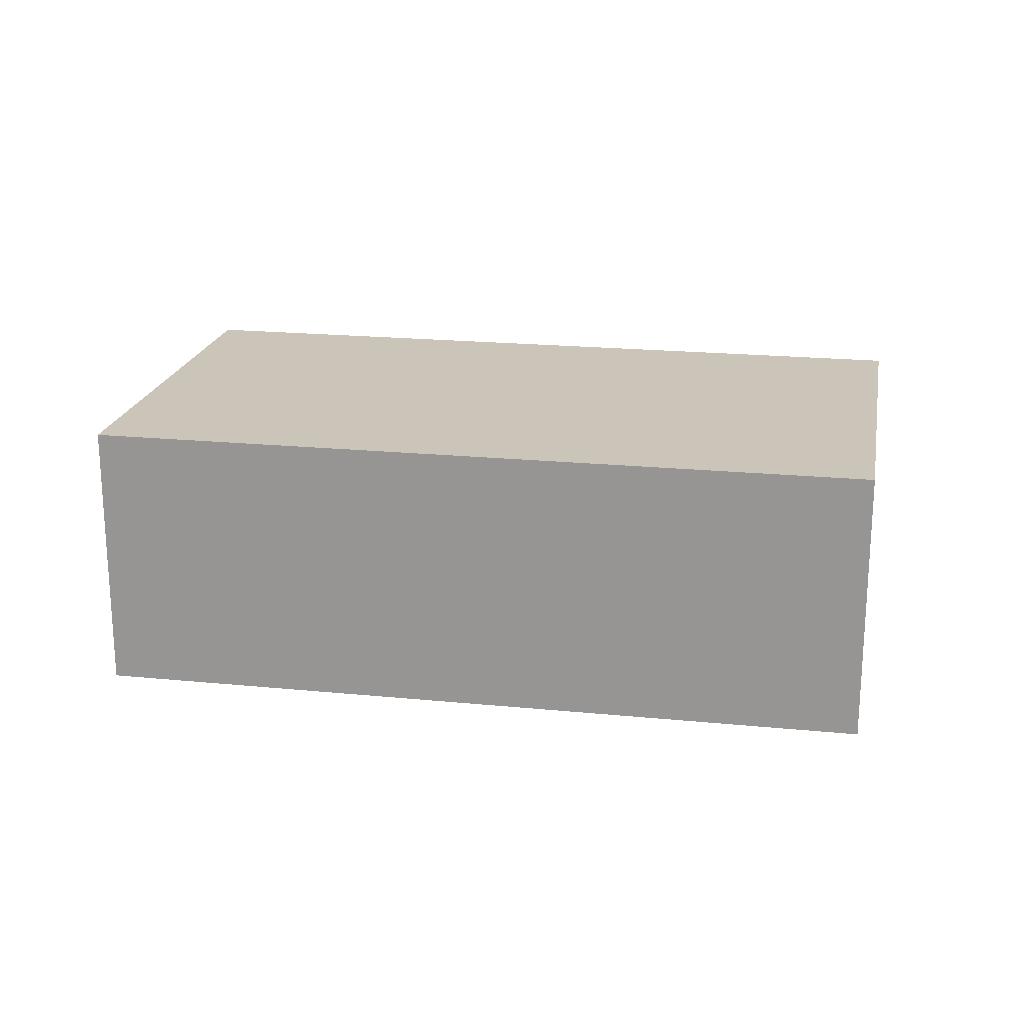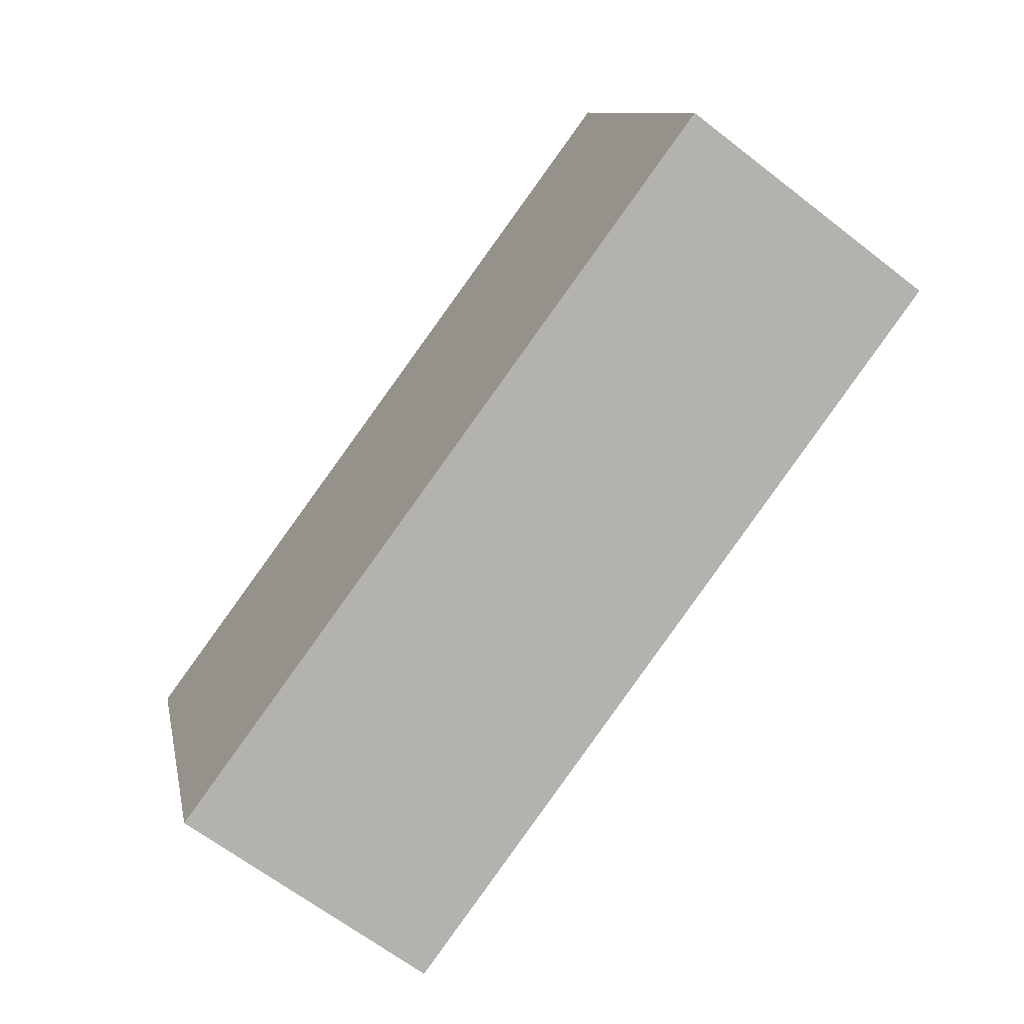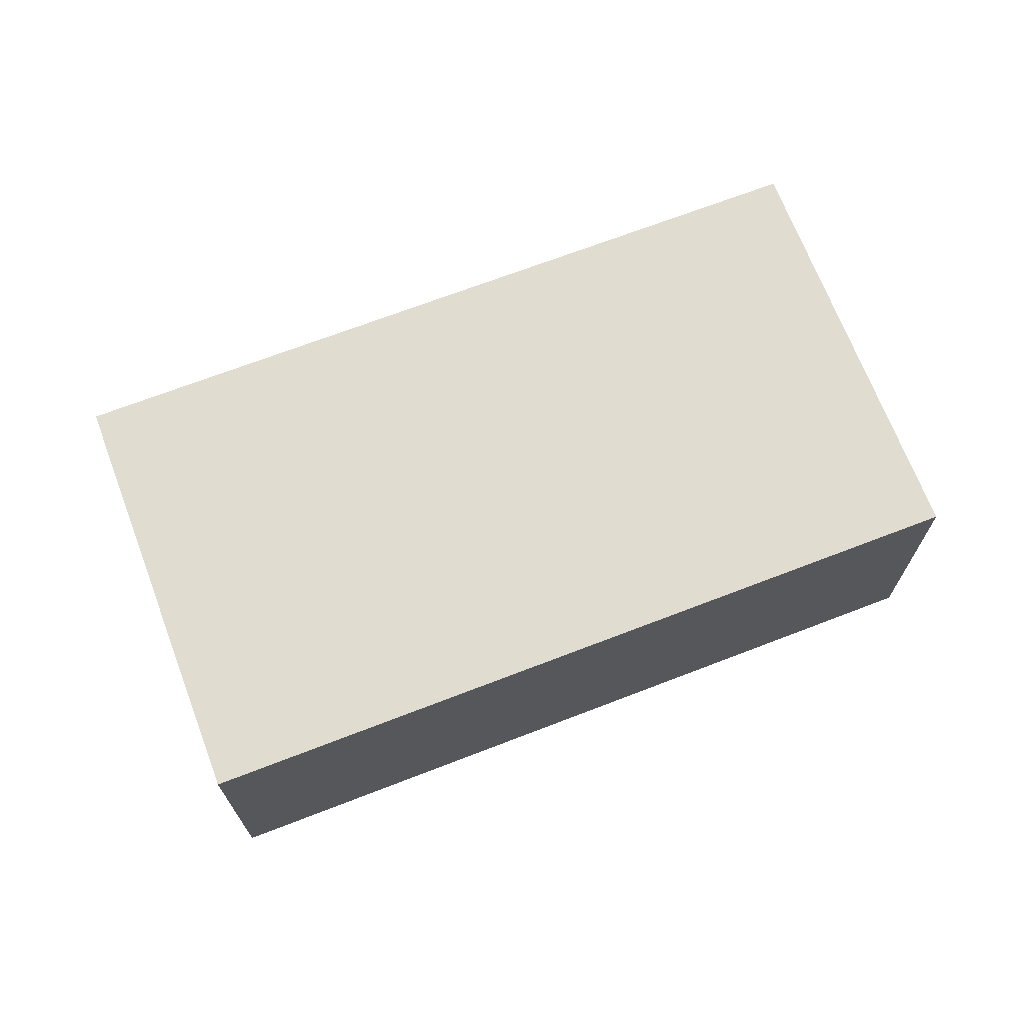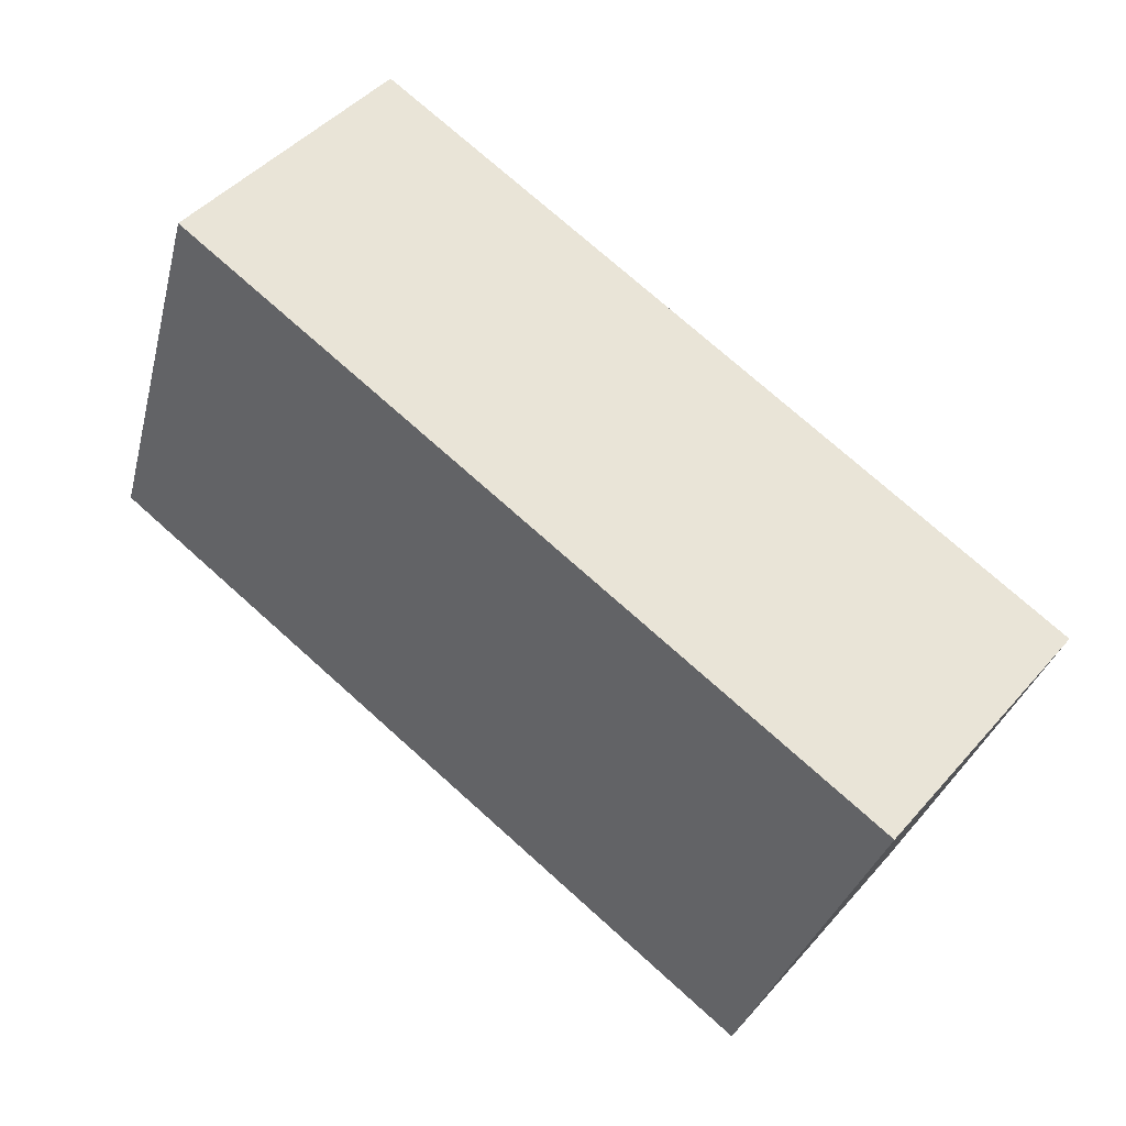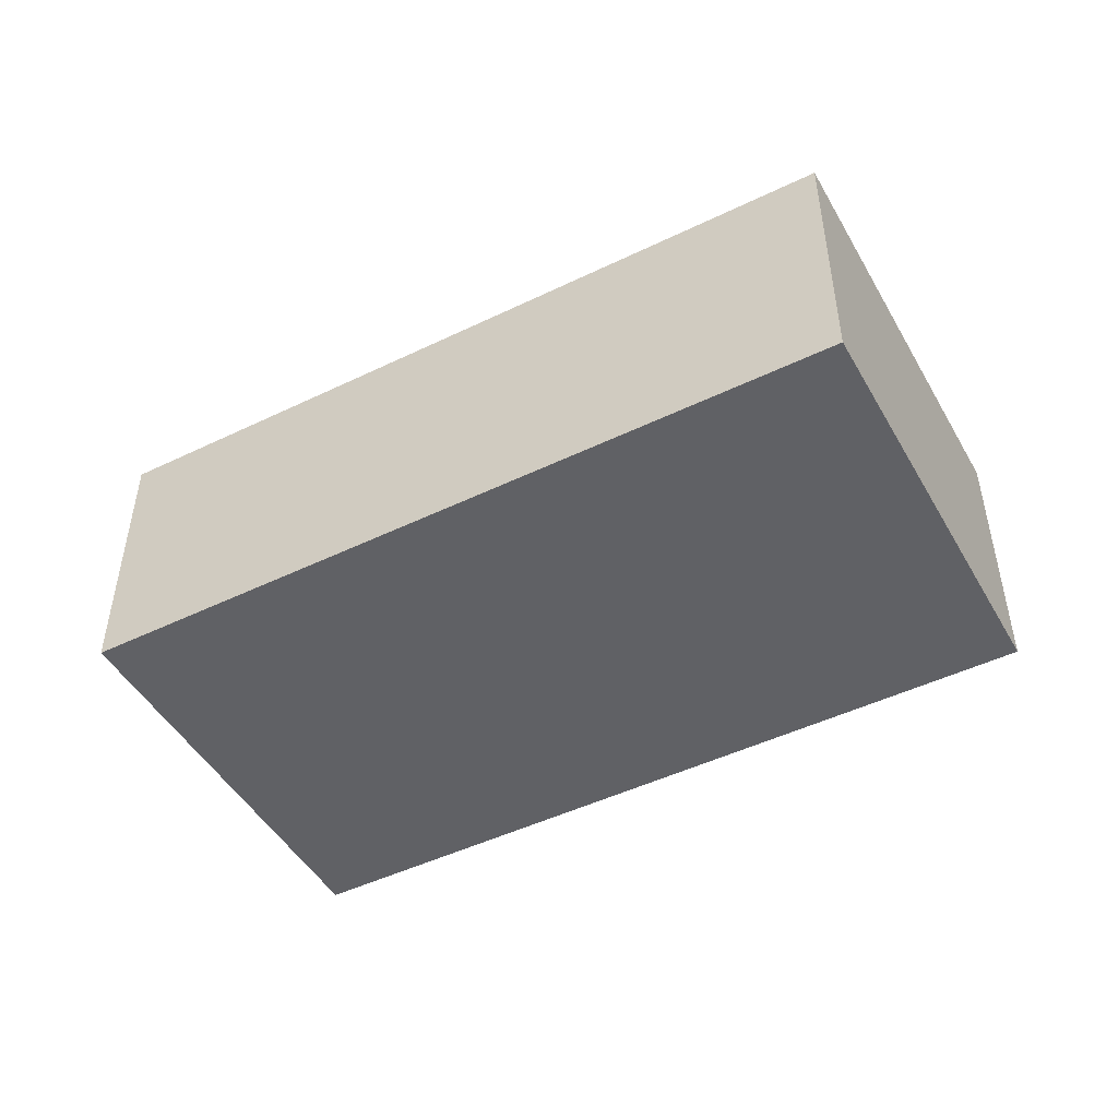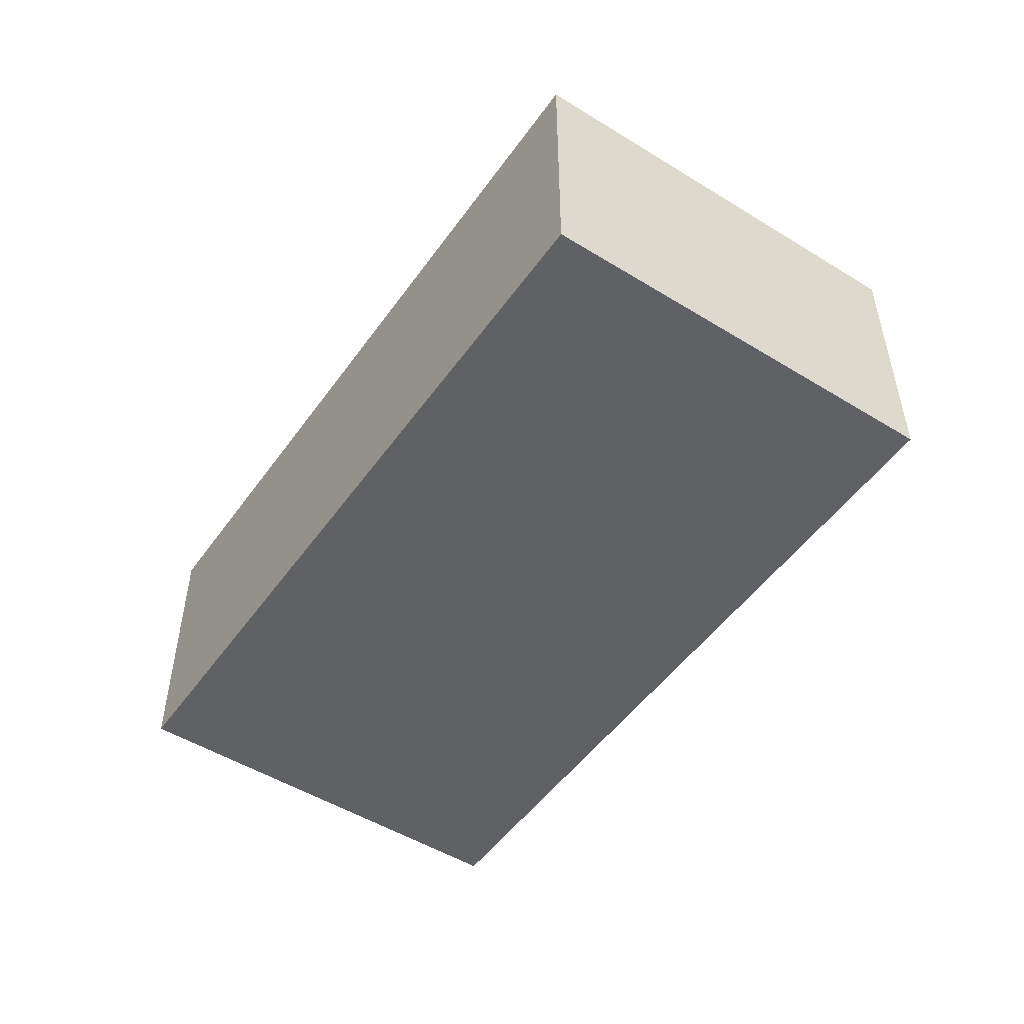
<metadata>
{"format":"obj","ext":"obj","renderer":"f3d","projection":"perspective","resolution":1024,"background":"white","views":[{"elev":20.3,"azim":28.5,"up":"+Y"},{"elev":-65.0,"azim":-128.0,"up":"+Z"},{"elev":69.4,"azim":177.2,"up":"+Y"},{"elev":45.8,"azim":38.4,"up":"+Z"},{"elev":-47.9,"azim":46.7,"up":"+Y"},{"elev":-50.4,"azim":74.0,"up":"+Y"}]}
</metadata>
<code>
v  0 7.881 4.826e-16
v  25.47 7.881 4.546
v  21.66 7.881 -7.172
v  3.817 7.881 11.69
v  25.47 -2.784e-16 4.546
v  21.66 4.392e-16 -7.172
v  0 0 0
v  3.817 -7.156e-16 11.69
g defaultobject
f 1 2 3
f 2 1 4
f 5 3 2
f 3 5 6
f 6 1 3
f 1 6 7
f 7 4 1
f 4 7 8
f 8 2 4
f 2 8 5
f 5 7 6
f 7 5 8

</code>
